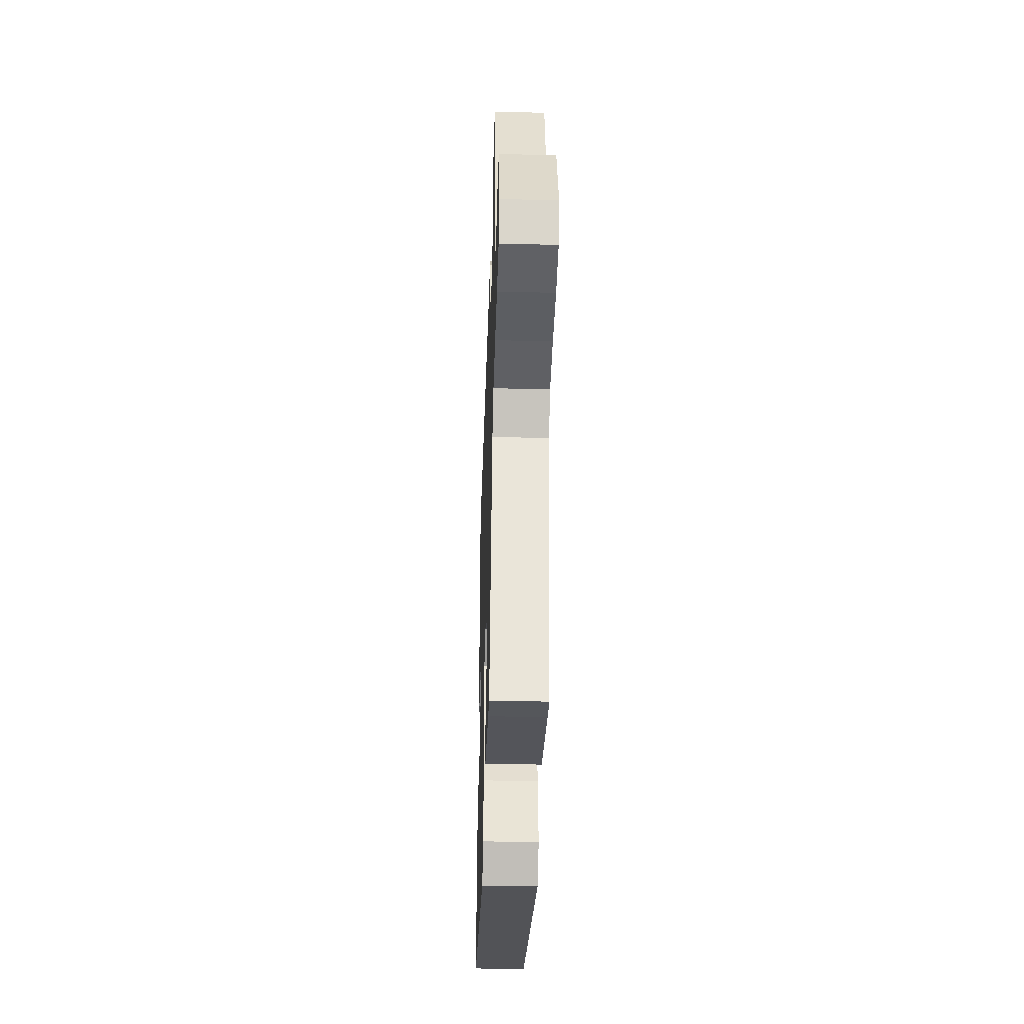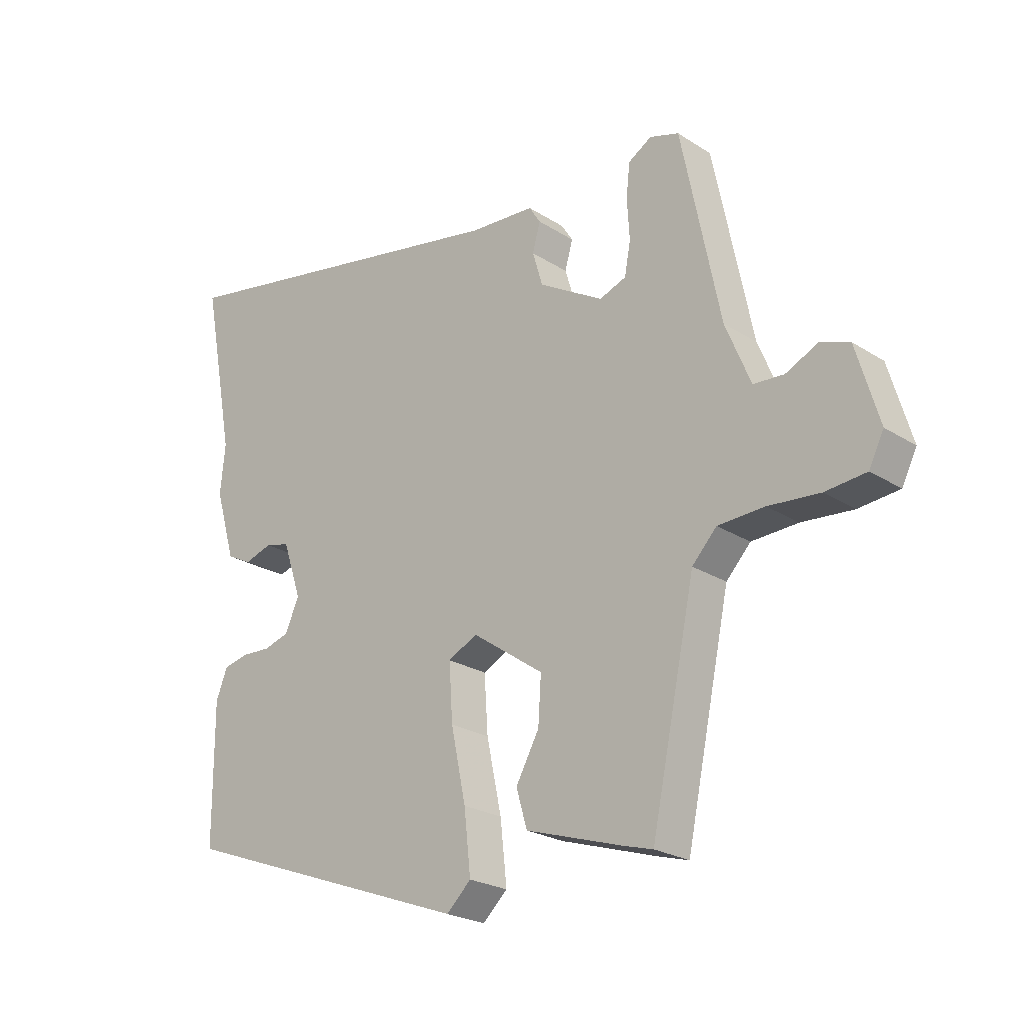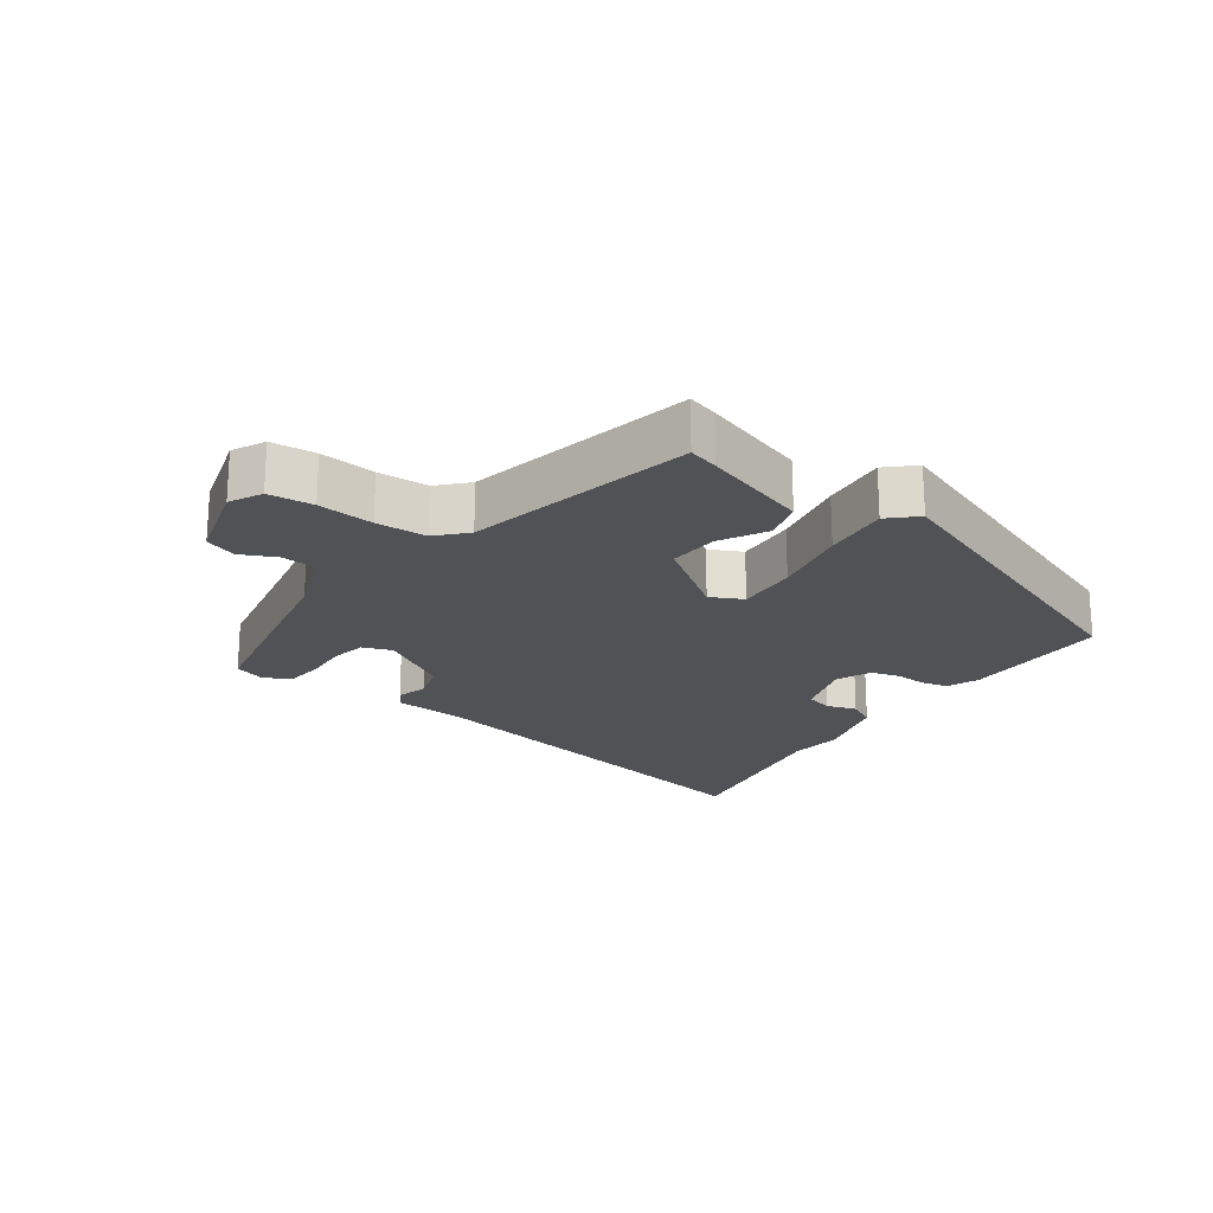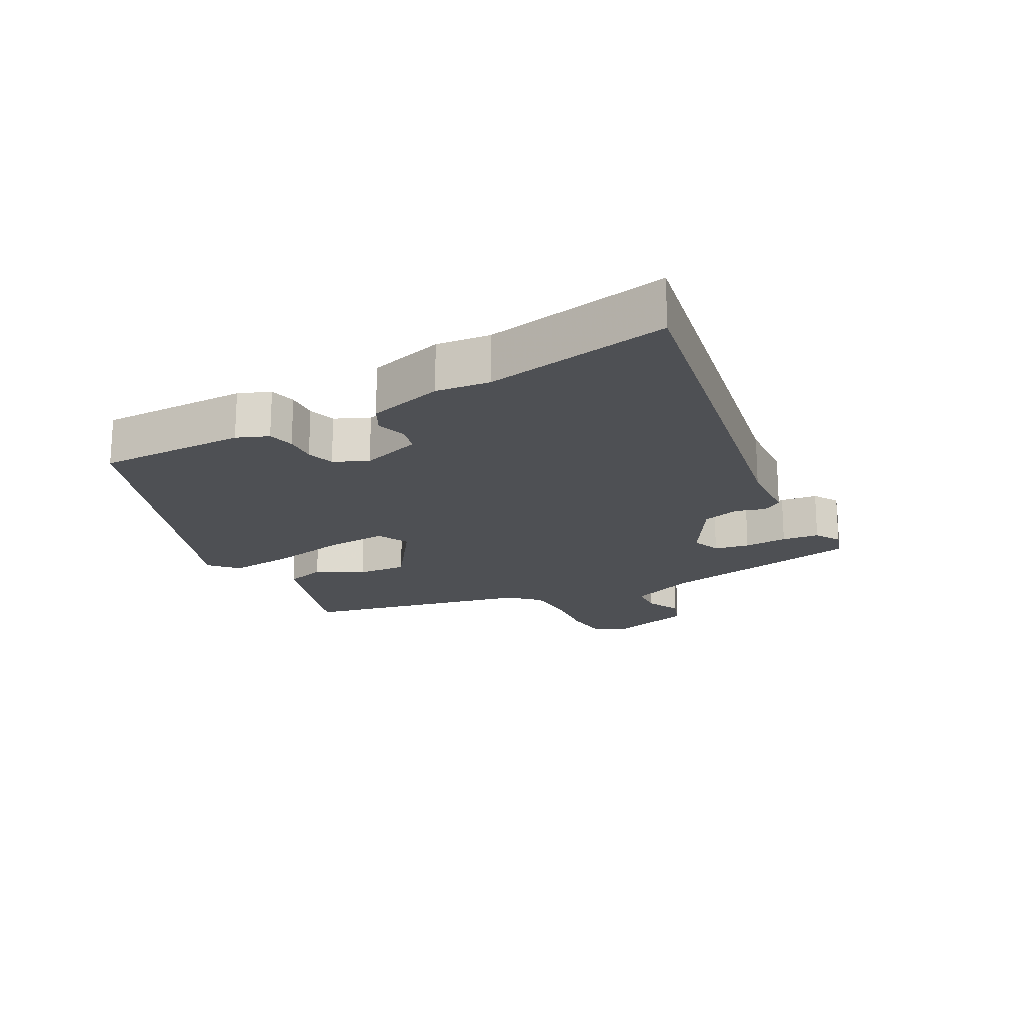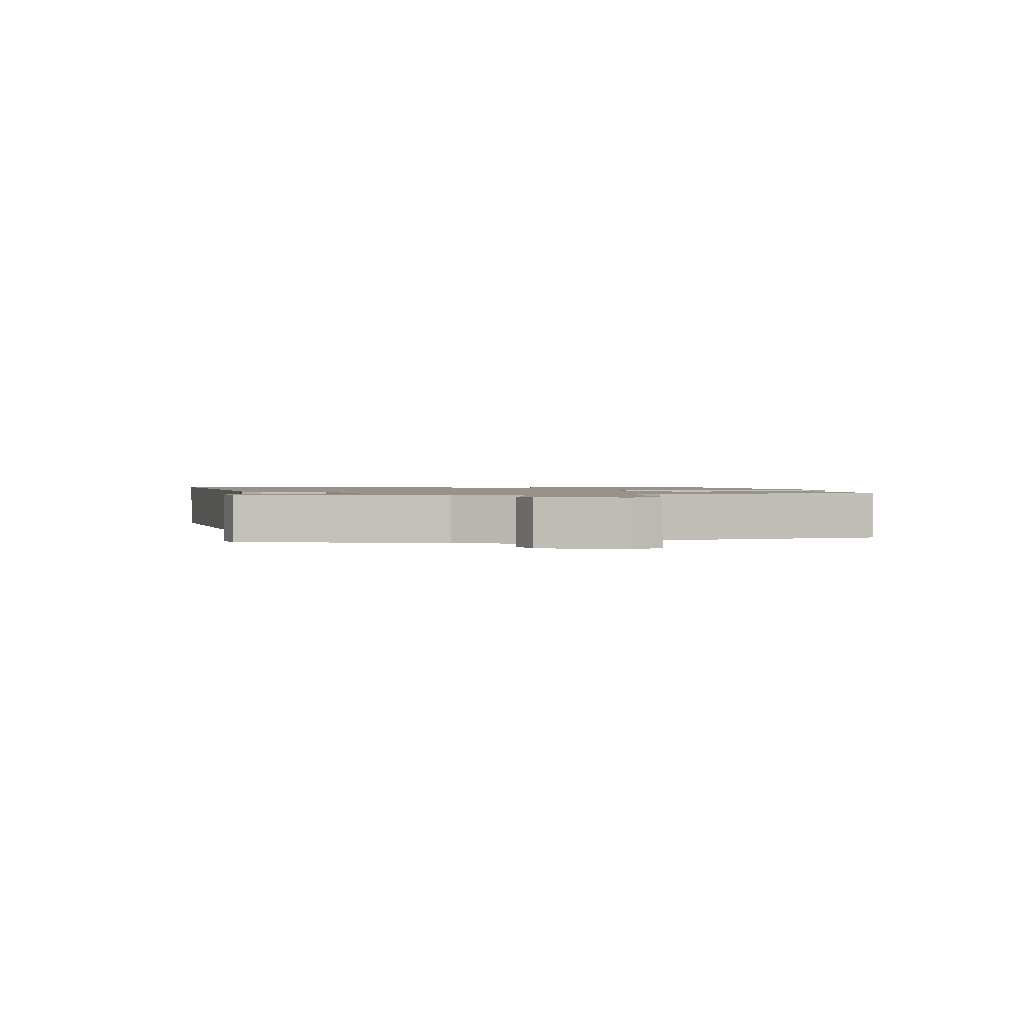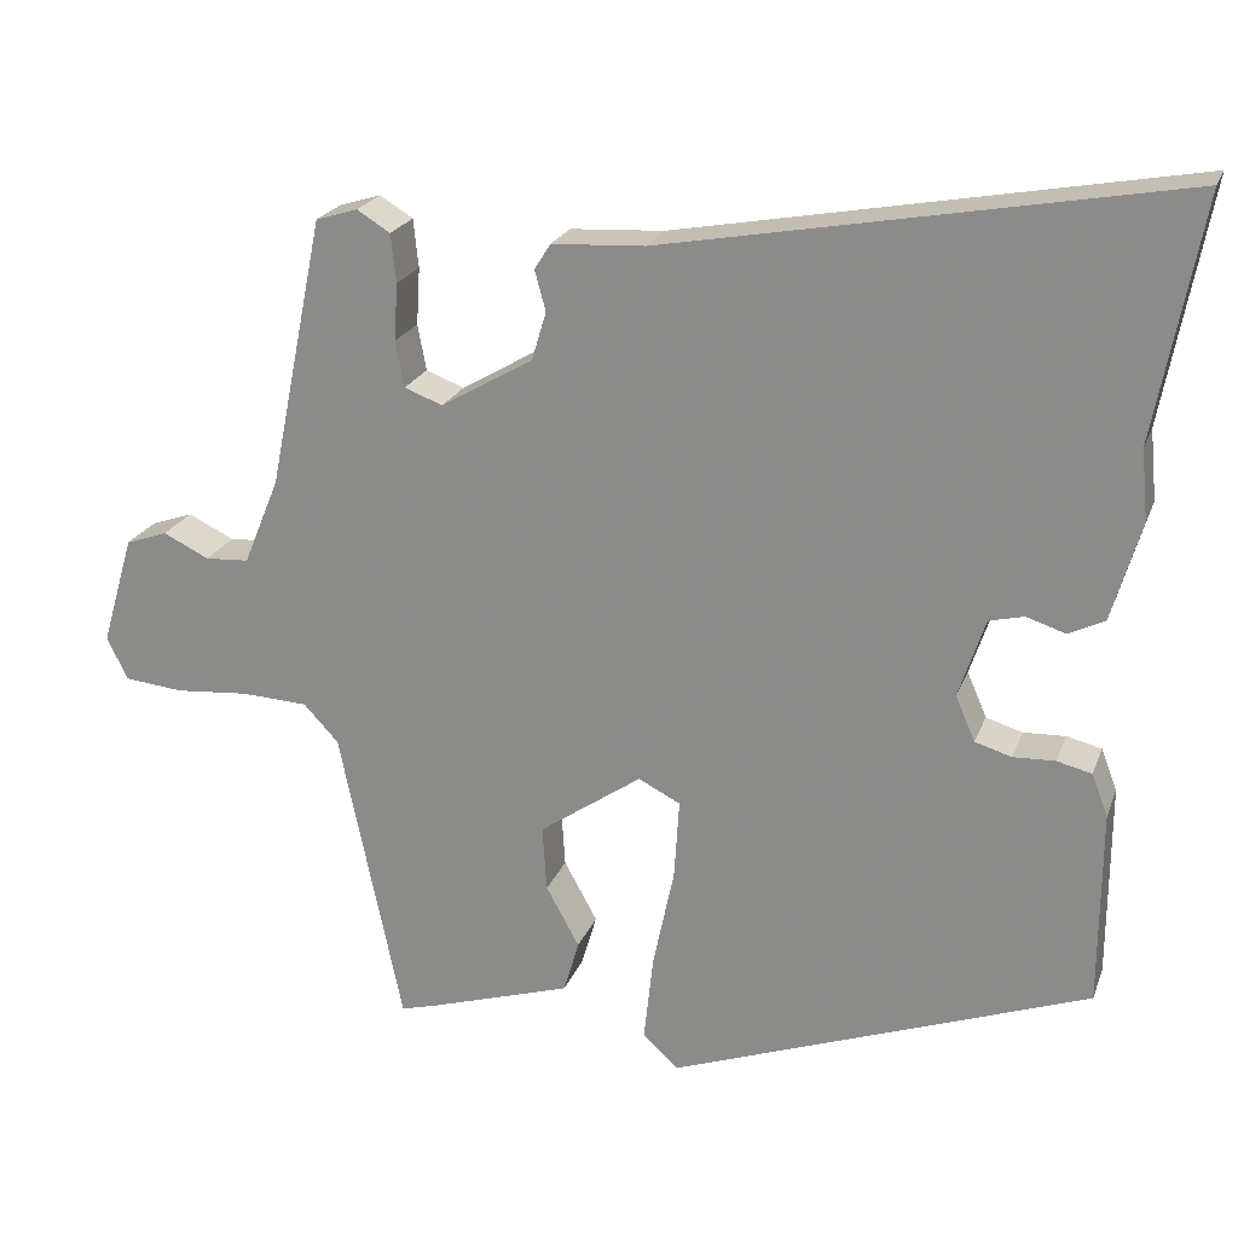
<metadata>
{"format":"obj","ext":"obj","renderer":"f3d","projection":"perspective","resolution":1024,"background":"white","views":[{"elev":-42.2,"azim":88.2,"up":"+Z"},{"elev":-23.3,"azim":42.9,"up":"+Z"},{"elev":-21.0,"azim":144.0,"up":"+Y"},{"elev":-18.8,"azim":-62.2,"up":"+Y"},{"elev":1.4,"azim":83.5,"up":"+Y"},{"elev":21.9,"azim":-162.7,"up":"+Z"}]}
</metadata>
<code>
v -0.464 0.07 0.311
v -0.518 0.07 0.595
v 0.083 0.07 0.486
v 0.192 0.07 0.48
v 0.211 0.07 0.45
v 0.198 0.07 0.403
v 0.215 0.07 0.346
v 0.323 0.07 0.283
v 0.368 0.07 0.3
v 0.378 0.07 0.354
v 0.374 0.07 0.421
v 0.38 0.07 0.478
v 0.419 0.07 0.502
v 0.468 0.07 0.487
v 0.533 0.07 0.169
v 0.575 0.07 0.067
v 0.626 0.07 0.064
v 0.68 0.07 0.09
v 0.729 0.07 0.073
v 0.767 0.07 -0.056
v 0.742 0.07 -0.106
v 0.673 0.07 -0.113
v 0.587 0.07 -0.106
v 0.509 0.07 -0.11
v 0.468 0.07 -0.154
v 0.394 0.07 -0.507
v 0.347 0.07 -0.494
v 0.183 0.07 -0.443
v 0.165 0.07 -0.381
v 0.204 0.07 -0.31
v 0.209 0.07 -0.233
v 0.089 0.07 -0.15
v 0.04 0.07 -0.175
v 0.046 0.07 -0.269
v 0.071 0.07 -0.388
v 0.082 0.07 -0.49
v 0.041 0.07 -0.529
v -0.452 0.07 -0.35
v -0.453 0.07 -0.12
v -0.434 0.07 -0.071
v -0.393 0.07 -0.061
v -0.344 0.07 -0.063
v -0.301 0.07 -0.05
v -0.278 0.07 0.003
v -0.309 0.07 0.096
v -0.35 0.07 0.106
v -0.396 0.07 0.091
v -0.438 0.07 0.112
v -0.472 0.07 0.228
v -0.464 0 0.311
v -0.518 0 0.595
v 0.083 0 0.486
v 0.192 0 0.48
v 0.211 0 0.45
v 0.198 0 0.403
v 0.215 0 0.346
v 0.323 0 0.283
v 0.368 0 0.3
v 0.378 0 0.354
v 0.374 0 0.421
v 0.38 0 0.478
v 0.419 0 0.502
v 0.468 0 0.487
v 0.533 0 0.169
v 0.575 0 0.067
v 0.626 0 0.064
v 0.68 0 0.09
v 0.729 0 0.073
v 0.767 0 -0.056
v 0.742 0 -0.106
v 0.673 0 -0.113
v 0.587 0 -0.106
v 0.509 0 -0.11
v 0.468 0 -0.154
v 0.394 0 -0.507
v 0.347 0 -0.494
v 0.183 0 -0.443
v 0.165 0 -0.381
v 0.204 0 -0.31
v 0.209 0 -0.233
v 0.089 0 -0.15
v 0.04 0 -0.175
v 0.046 0 -0.269
v 0.071 0 -0.388
v 0.082 0 -0.49
v 0.041 0 -0.529
v -0.452 0 -0.35
v -0.453 0 -0.12
v -0.434 0 -0.071
v -0.393 0 -0.061
v -0.344 0 -0.063
v -0.301 0 -0.05
v -0.278 0 0.003
v -0.309 0 0.096
v -0.35 0 0.106
v -0.396 0 0.091
v -0.438 0 0.112
v -0.472 0 0.228
f 48 49 1
f 47 48 1
f 46 47 1
f 1 2 3
f 46 1 3
f 45 46 3
f 4 5 6
f 3 4 6
f 45 3 6
f 44 45 6
f 43 44 6 7
f 40 41 42
f 39 40 42
f 38 39 42
f 37 38 42
f 36 37 42
f 35 36 42
f 34 35 42
f 33 34 42 43
f 43 7 8
f 33 43 8
f 32 33 8
f 28 29 30
f 27 28 30
f 26 27 30
f 25 26 30
f 24 25 30 31
f 21 22 23
f 20 21 23
f 19 20 23
f 18 19 23
f 17 18 23
f 16 17 23 24
f 32 8 9
f 31 32 9
f 24 31 9
f 16 24 9
f 15 16 9
f 13 14 15
f 12 13 15
f 11 12 15
f 10 11 15
f 9 10 15
f 50 98 97
f 50 97 96
f 50 96 95
f 52 51 50
f 52 50 95
f 52 95 94
f 55 54 53
f 55 53 52
f 55 52 94
f 55 94 93
f 56 55 93 92
f 91 90 89
f 91 89 88
f 91 88 87
f 91 87 86
f 91 86 85
f 91 85 84
f 91 84 83
f 92 91 83 82
f 57 56 92
f 57 92 82
f 57 82 81
f 79 78 77
f 79 77 76
f 79 76 75
f 79 75 74
f 80 79 74 73
f 72 71 70
f 72 70 69
f 72 69 68
f 72 68 67
f 72 67 66
f 73 72 66 65
f 58 57 81
f 58 81 80
f 58 80 73
f 58 73 65
f 58 65 64
f 64 63 62
f 64 62 61
f 64 61 60
f 64 60 59
f 64 59 58
f 1 50 51 2
f 2 51 52 3
f 3 52 53 4
f 4 53 54 5
f 5 54 55 6
f 6 55 56 7
f 7 56 57 8
f 8 57 58 9
f 9 58 59 10
f 10 59 60 11
f 11 60 61 12
f 12 61 62 13
f 13 62 63 14
f 14 63 64 15
f 15 64 65 16
f 16 65 66 17
f 17 66 67 18
f 18 67 68 19
f 19 68 69 20
f 20 69 70 21
f 21 70 71 22
f 22 71 72 23
f 23 72 73 24
f 24 73 74 25
f 25 74 75 26
f 26 75 76 27
f 27 76 77 28
f 28 77 78 29
f 29 78 79 30
f 30 79 80 31
f 31 80 81 32
f 32 81 82 33
f 33 82 83 34
f 34 83 84 35
f 35 84 85 36
f 36 85 86 37
f 37 86 87 38
f 38 87 88 39
f 39 88 89 40
f 40 89 90 41
f 41 90 91 42
f 42 91 92 43
f 43 92 93 44
f 44 93 94 45
f 45 94 95 46
f 46 95 96 47
f 47 96 97 48
f 48 97 98 49
f 49 98 50 1

</code>
